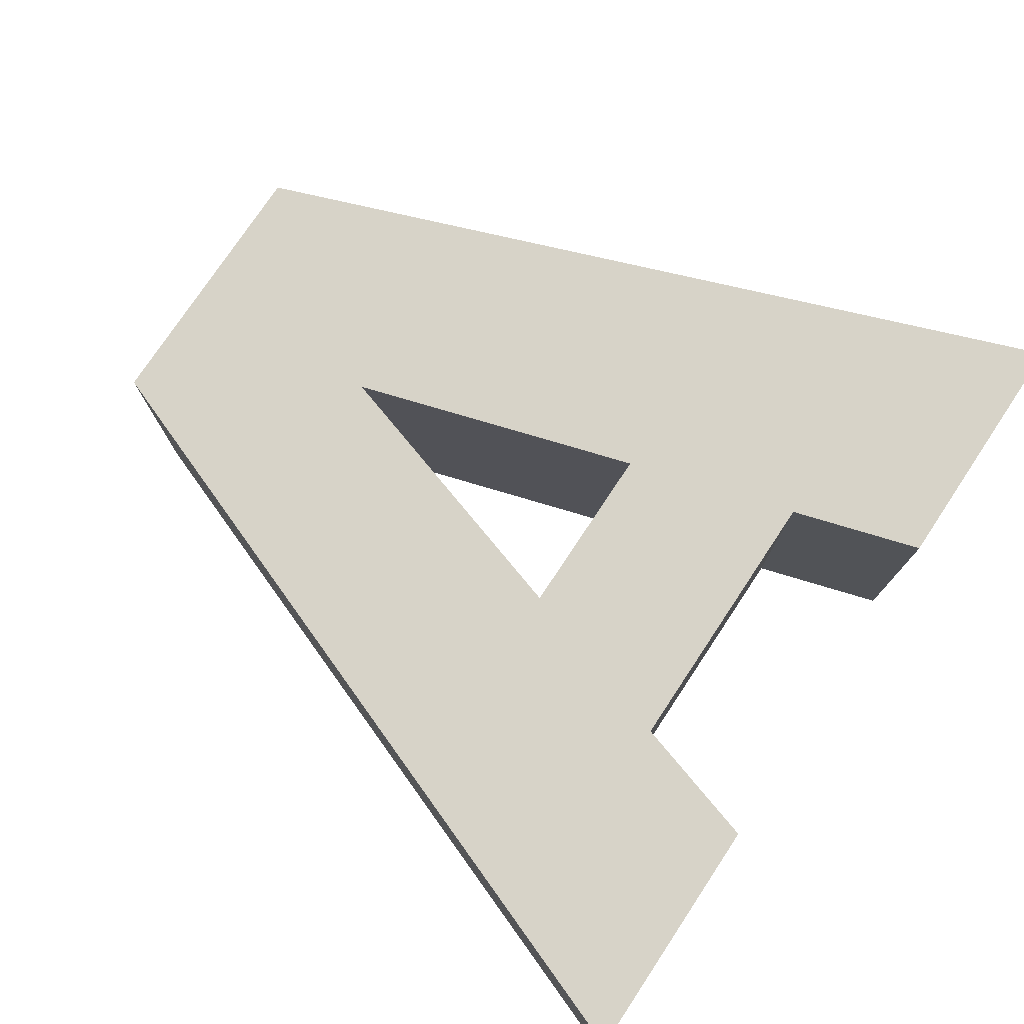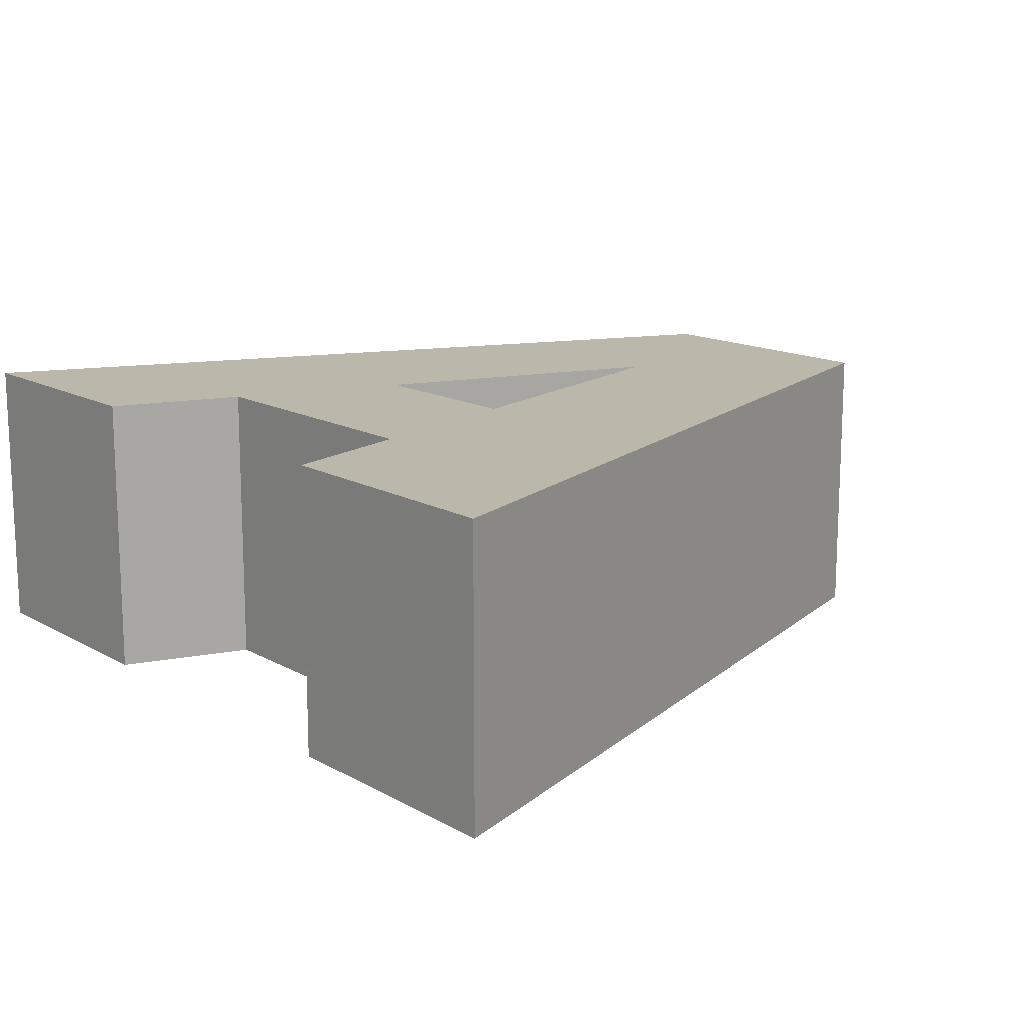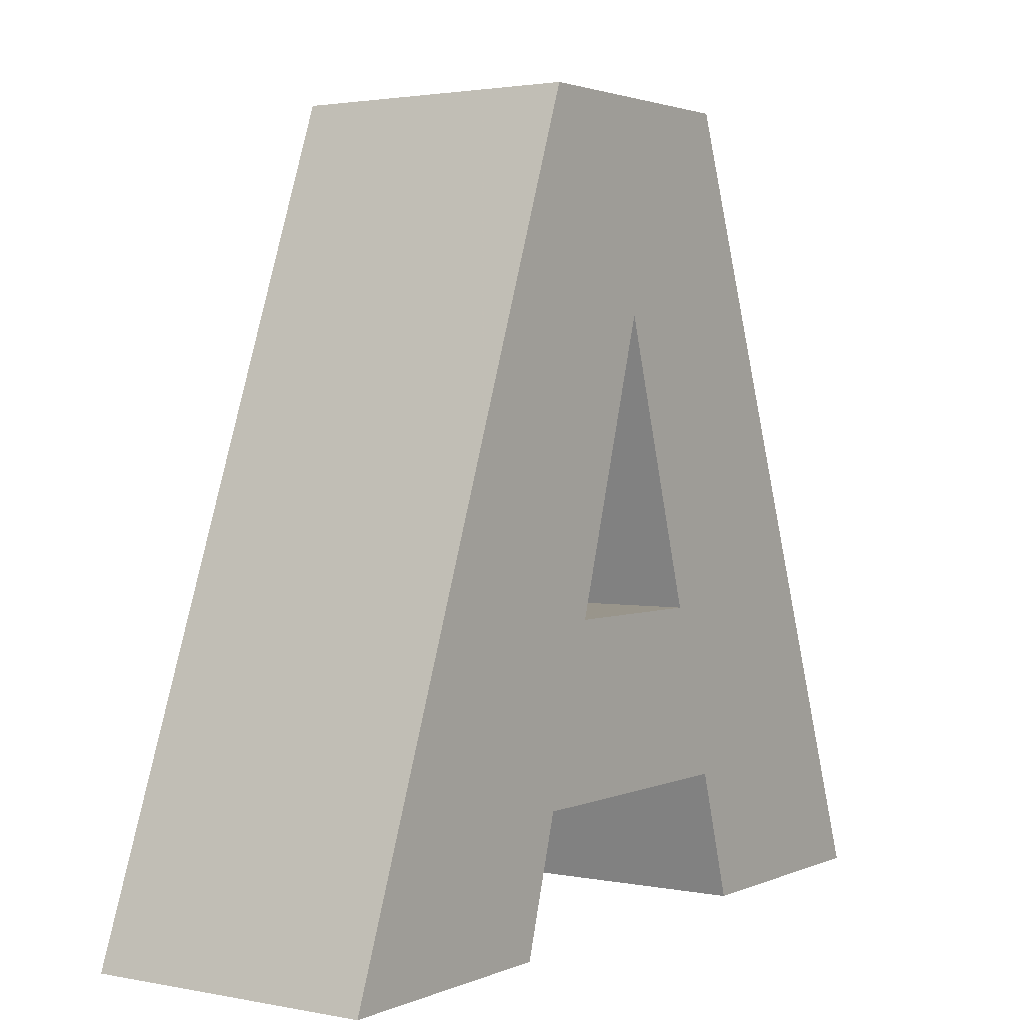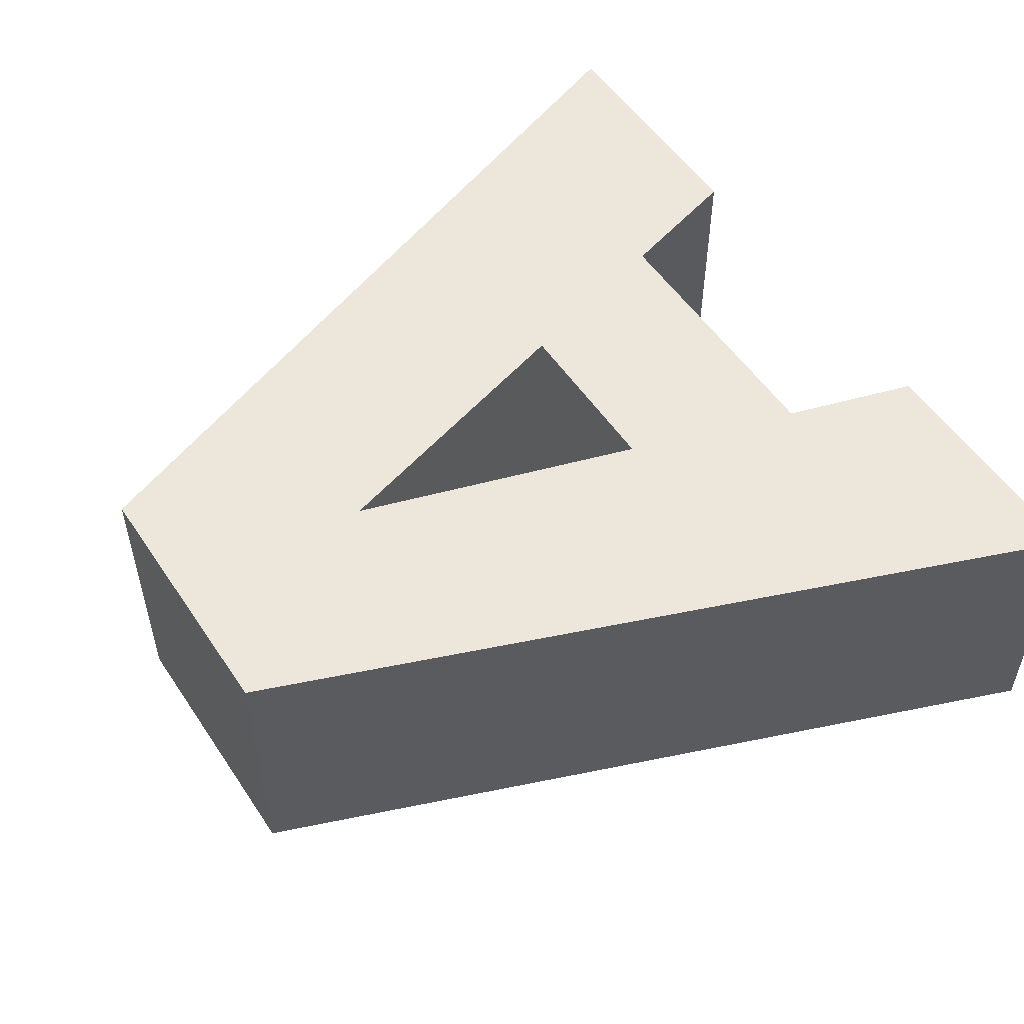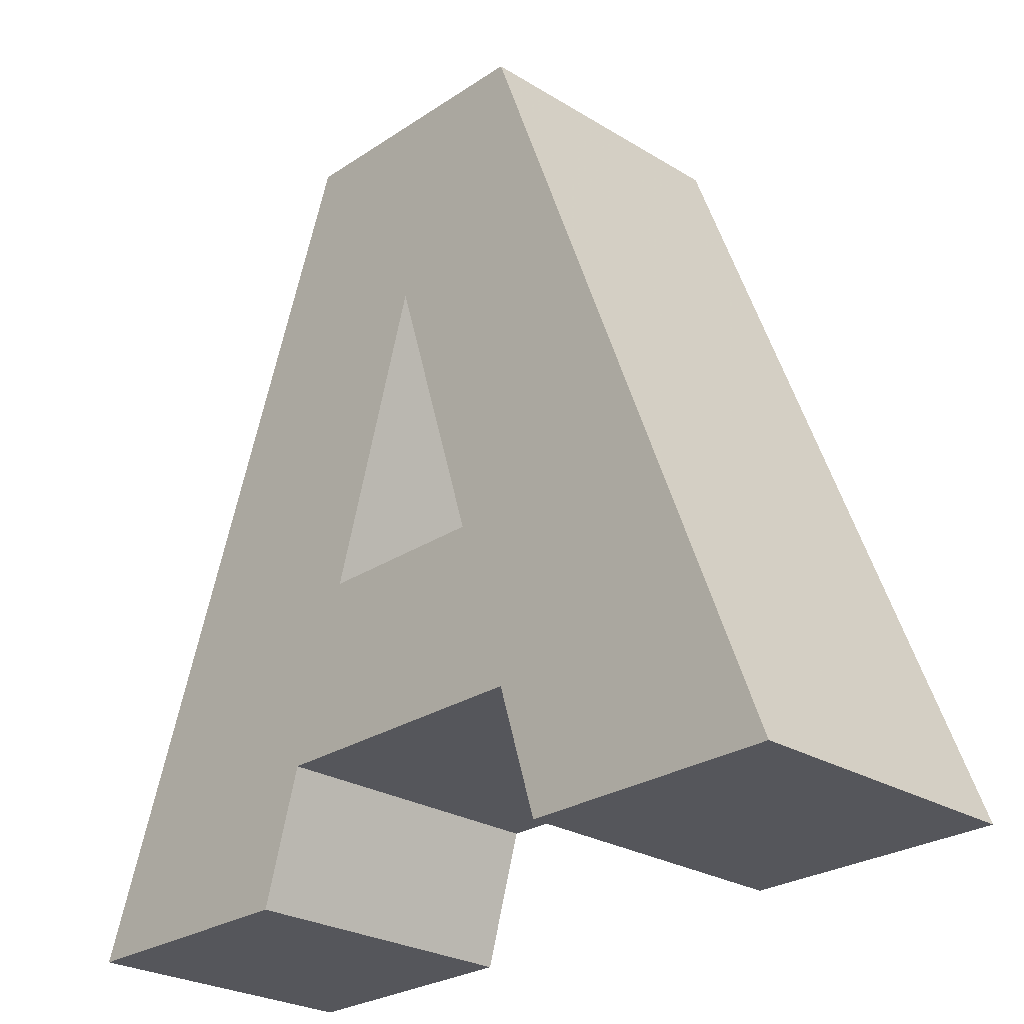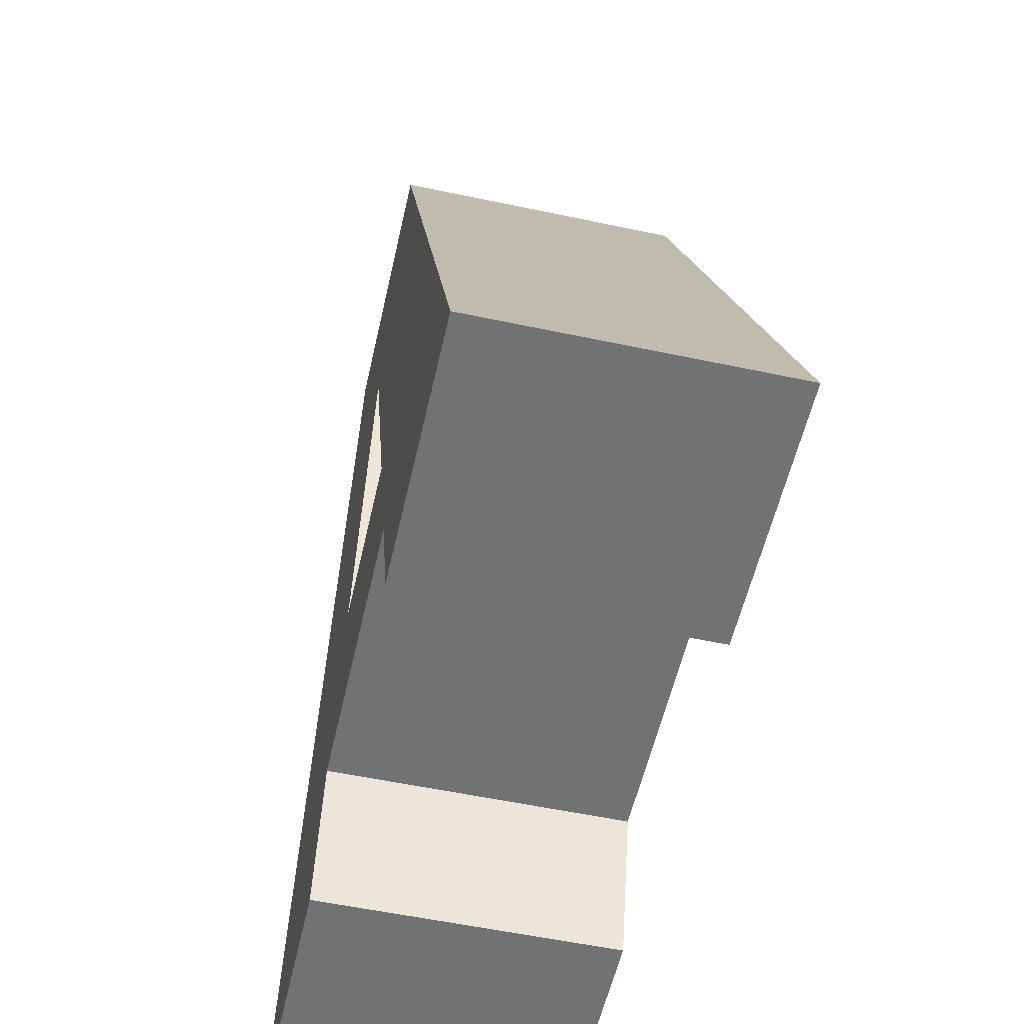
<metadata>
{"format":"obj","ext":"obj","renderer":"f3d","projection":"perspective","resolution":1024,"background":"white","views":[{"elev":76.5,"azim":-56.4,"up":"+Z"},{"elev":14.3,"azim":50.6,"up":"+Z"},{"elev":2.2,"azim":-55.6,"up":"+Y"},{"elev":53.1,"azim":-123.0,"up":"+Z"},{"elev":-26.3,"azim":46.2,"up":"+Y"},{"elev":-55.6,"azim":77.4,"up":"+Y"}]}
</metadata>
<code>
o obj_0
v 30.47 		14.47 		4
v 26.98 		14.47 		4
v 26.98 		14.47 		0
v 30.47 		14.47 		0
v 39.02 		14.47 		4
v 35.44 		14.47 		4
v 35.44 		14.47 		0
v 39.02 		14.47 		0
v 31.75 		18.69 		0
v 34.89 		16.3 		0
v 31.01 		16.3 		0
v 34.18 		18.69 		0
v 31.14 		25.53 		0
v 31.14 		25.53 		4
v 31.75 		18.69 		4
v 31.01 		16.3 		4
v 32.96 		22.66 		0
v 34.86 		25.53 		0
v 34.89 		16.3 		4
v 34.18 		18.69 		4
v 34.86 		25.53 		4
v 32.96 		22.66 		4
g group_0_15277357
f 1 2 3
f 1 3 4
f 5 6 7
f 5 7 8
f 11 3 9
f 10 11 9
f 10 9 12
f 8 10 12
f 7 10 8
f 17 9 13
f 3 13 9
f 3 11 4
f 16 1 4
f 16 4 11
f 12 17 18
f 12 18 8
f 13 18 17
f 6 5 19
f 5 20 19
f 21 20 5
f 15 19 20
f 21 5 8
f 21 22 20
f 13 14 18
f 21 18 14
f 9 17 15
f 22 15 17
f 17 12 20
f 17 20 22
f 13 3 2
f 13 2 14
f 15 22 14
f 21 14 22
f 19 16 11
f 19 11 10
f 1 16 2
f 16 15 2
f 15 20 12
f 6 19 10
f 6 10 7
f 8 18 21
f 12 9 15
f 19 15 16
f 14 2 15

</code>
